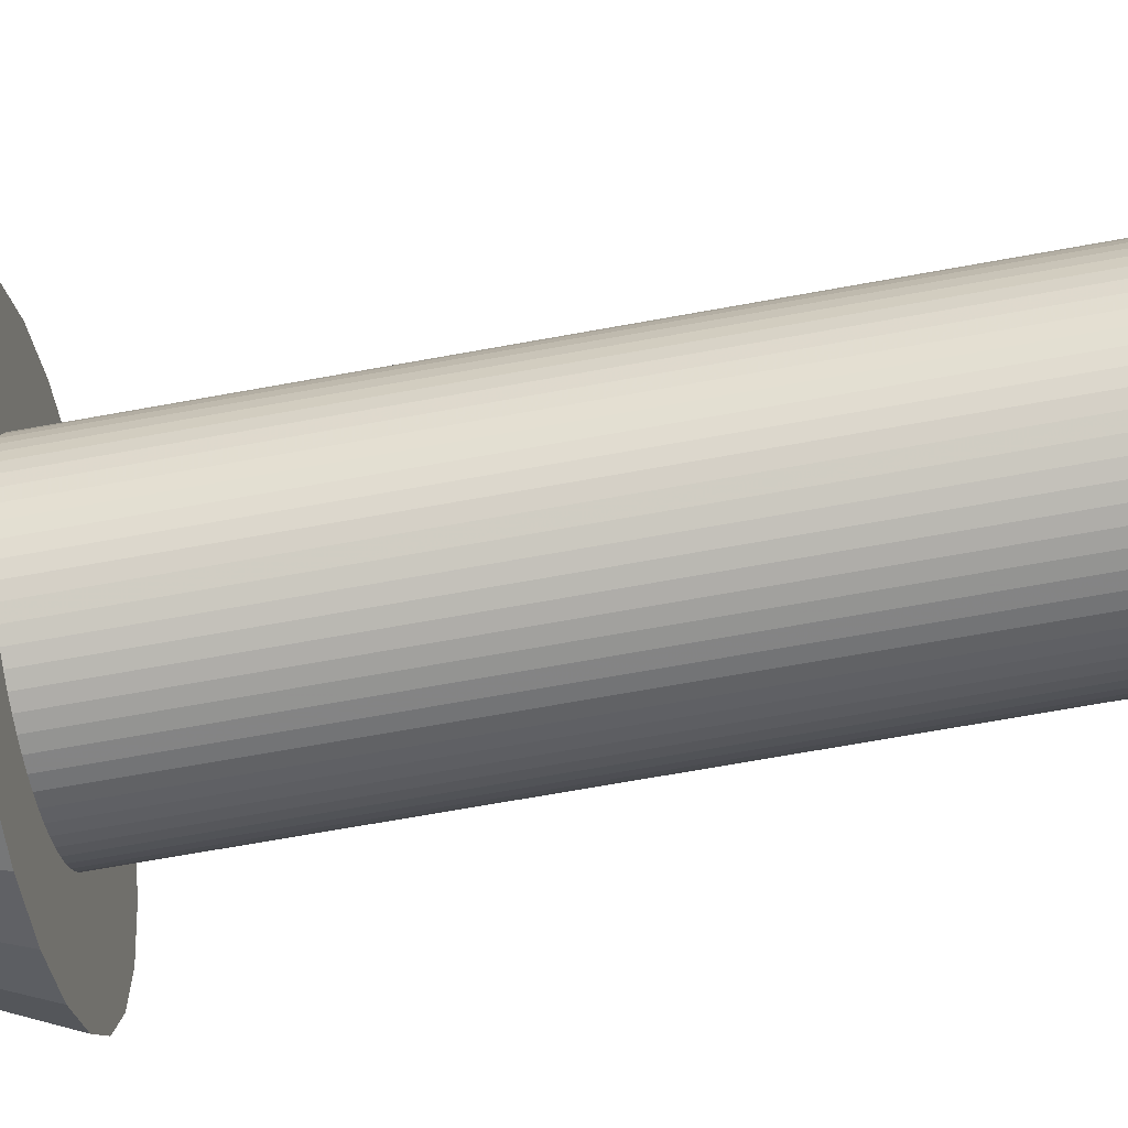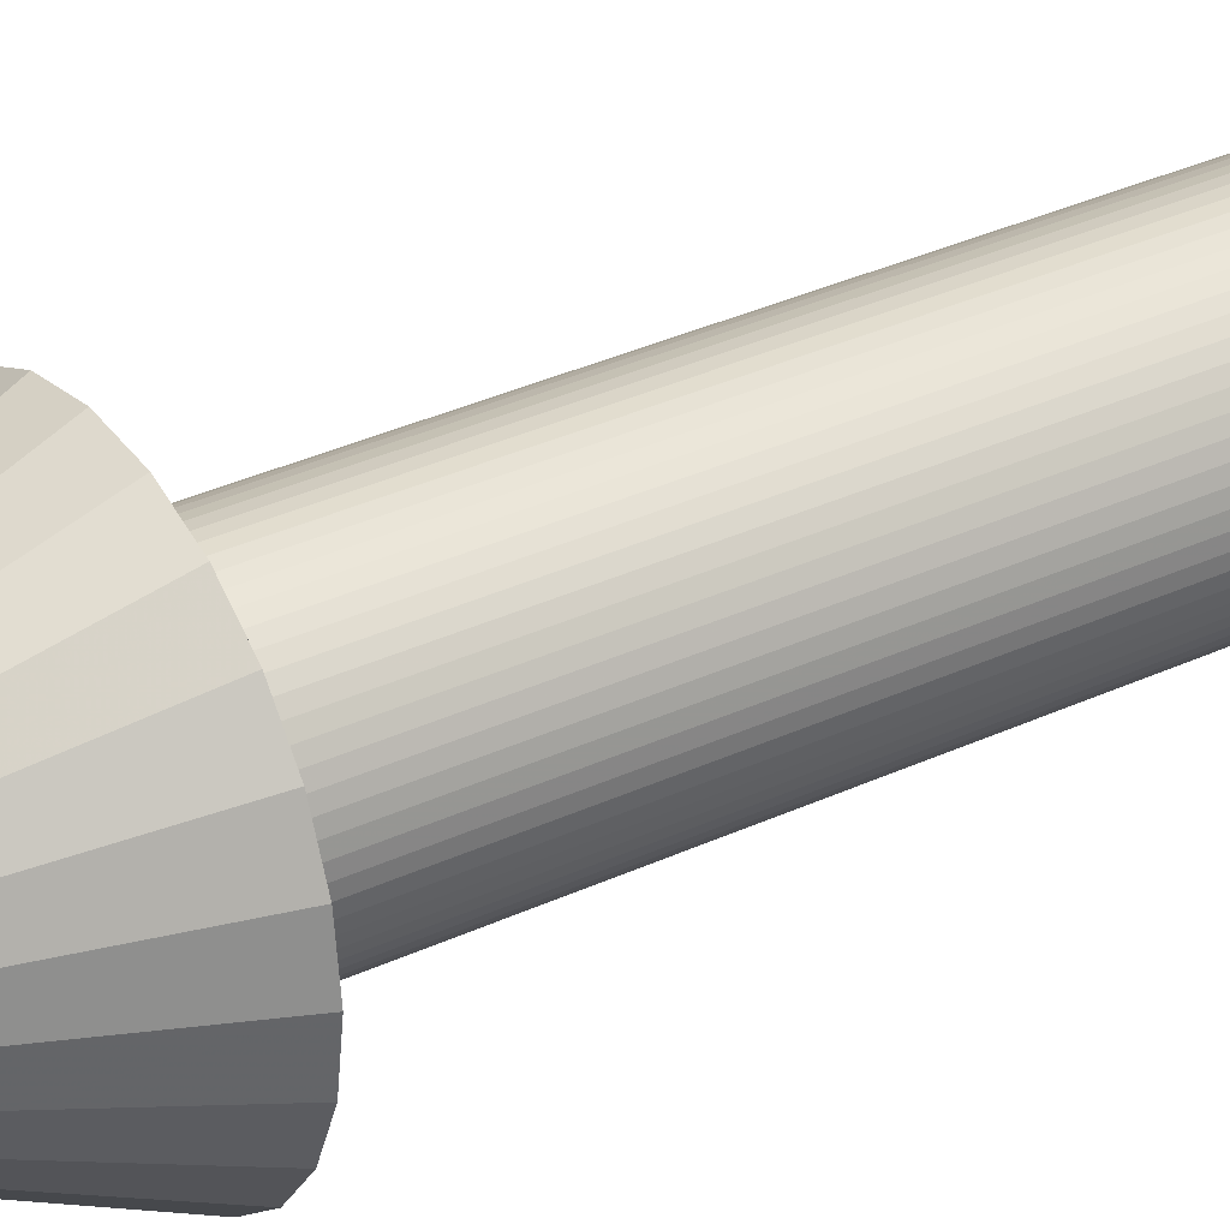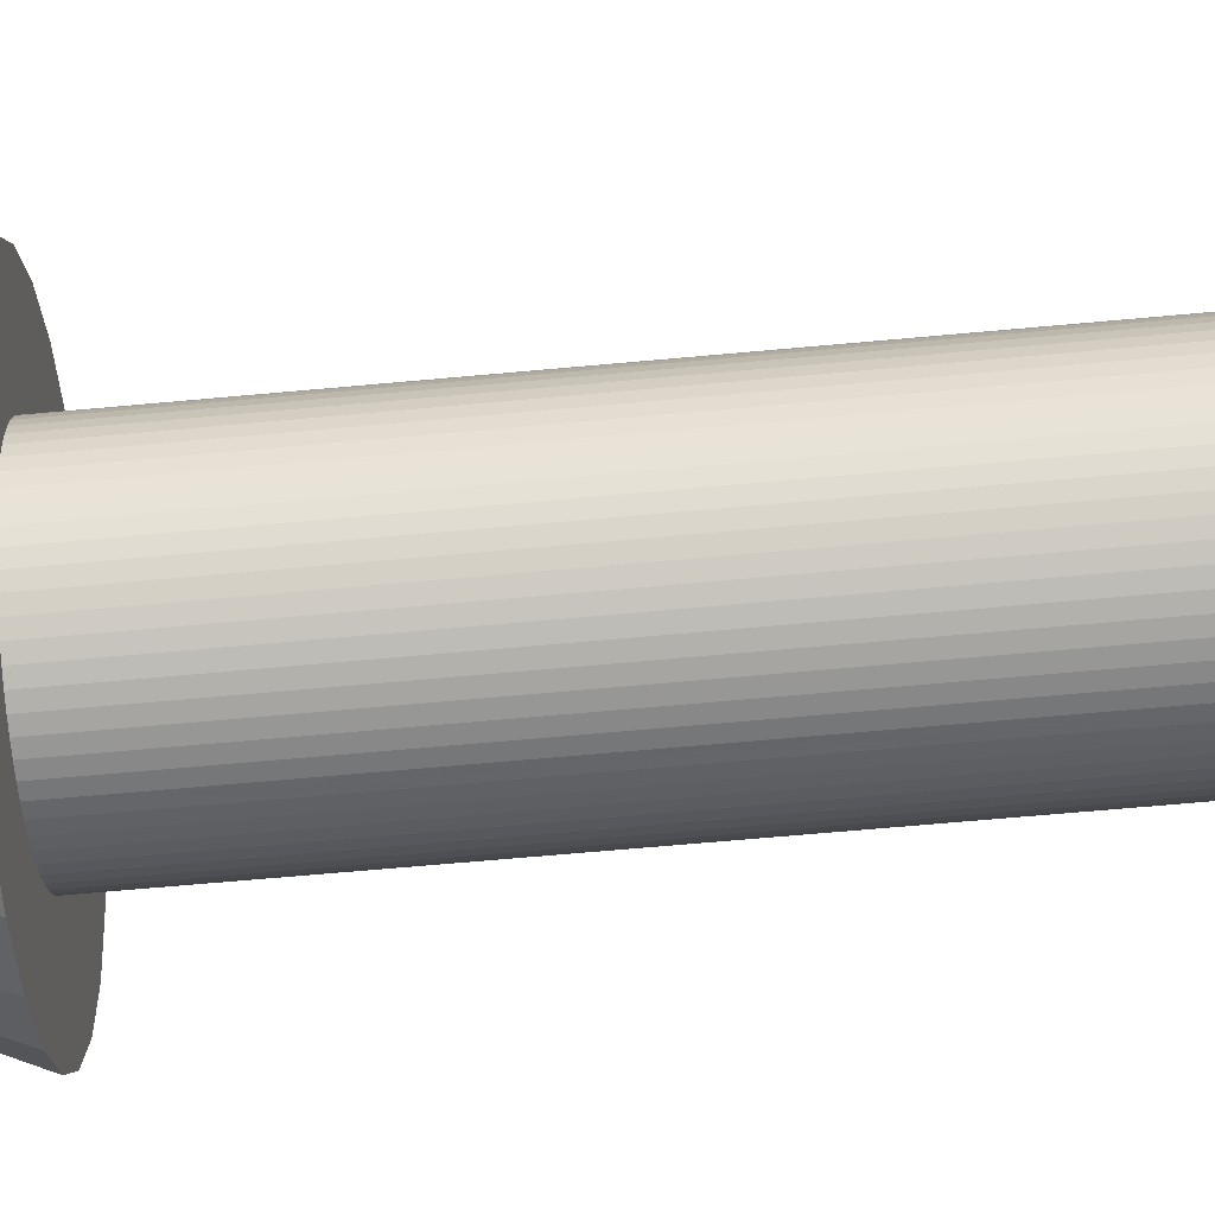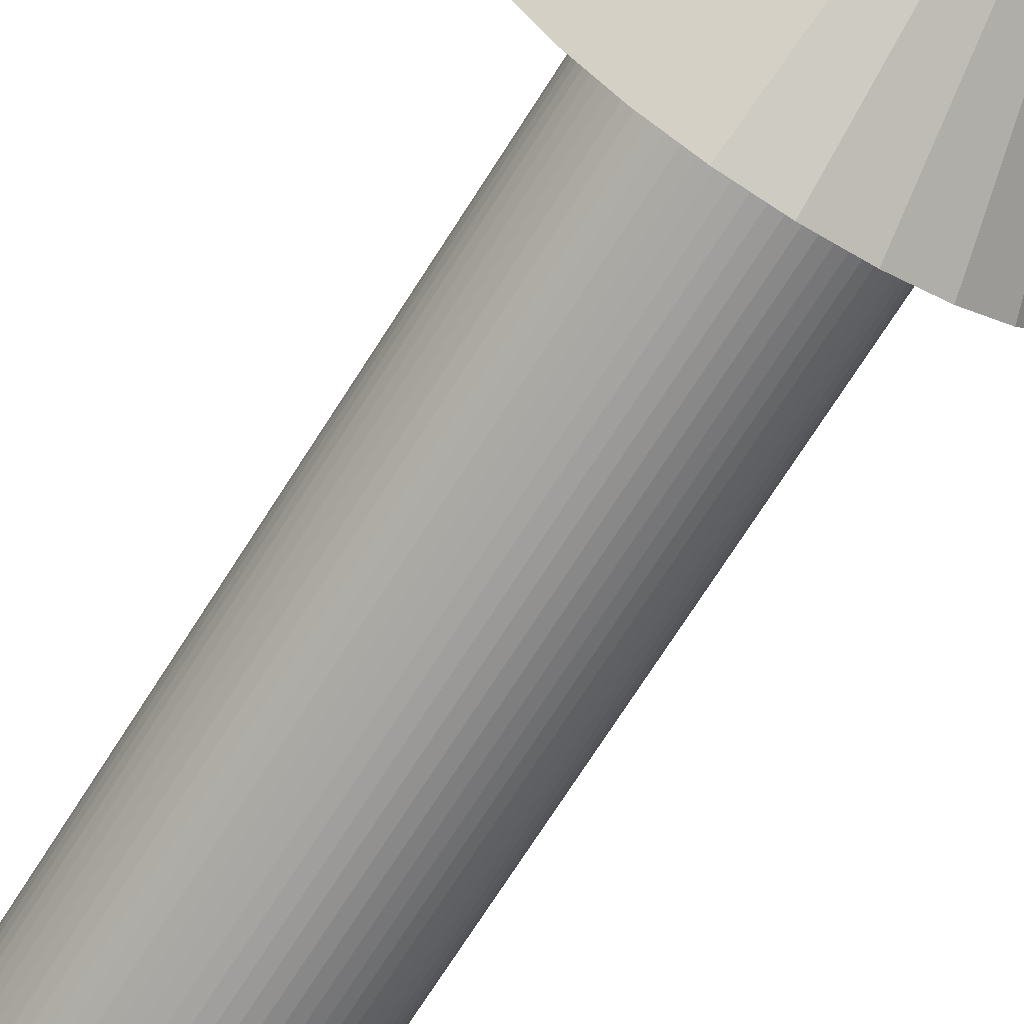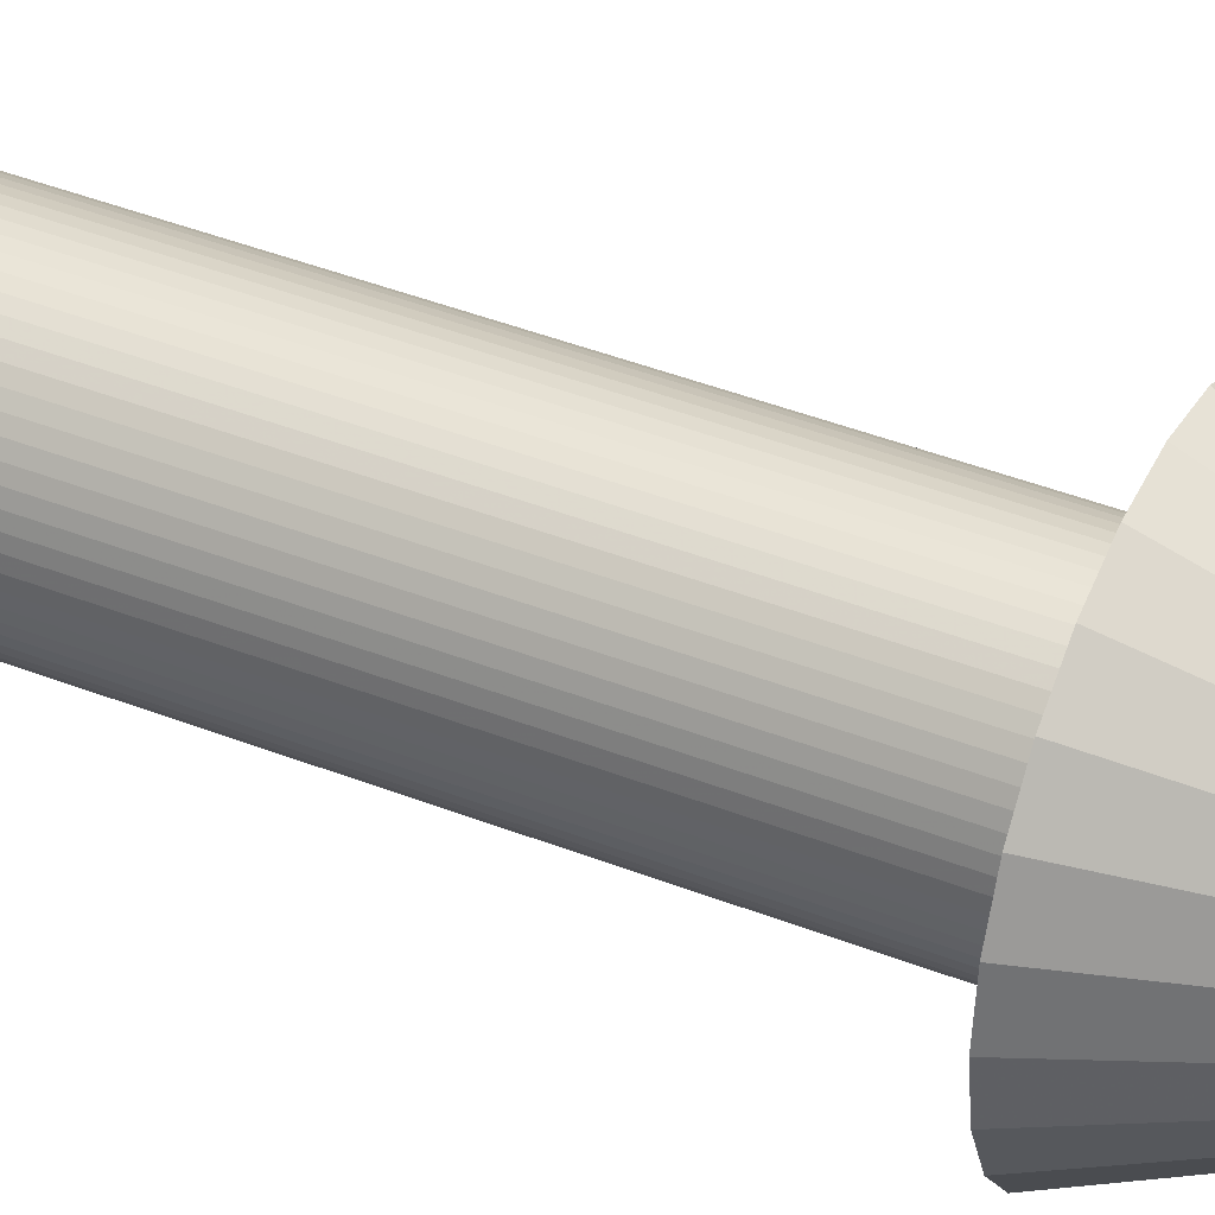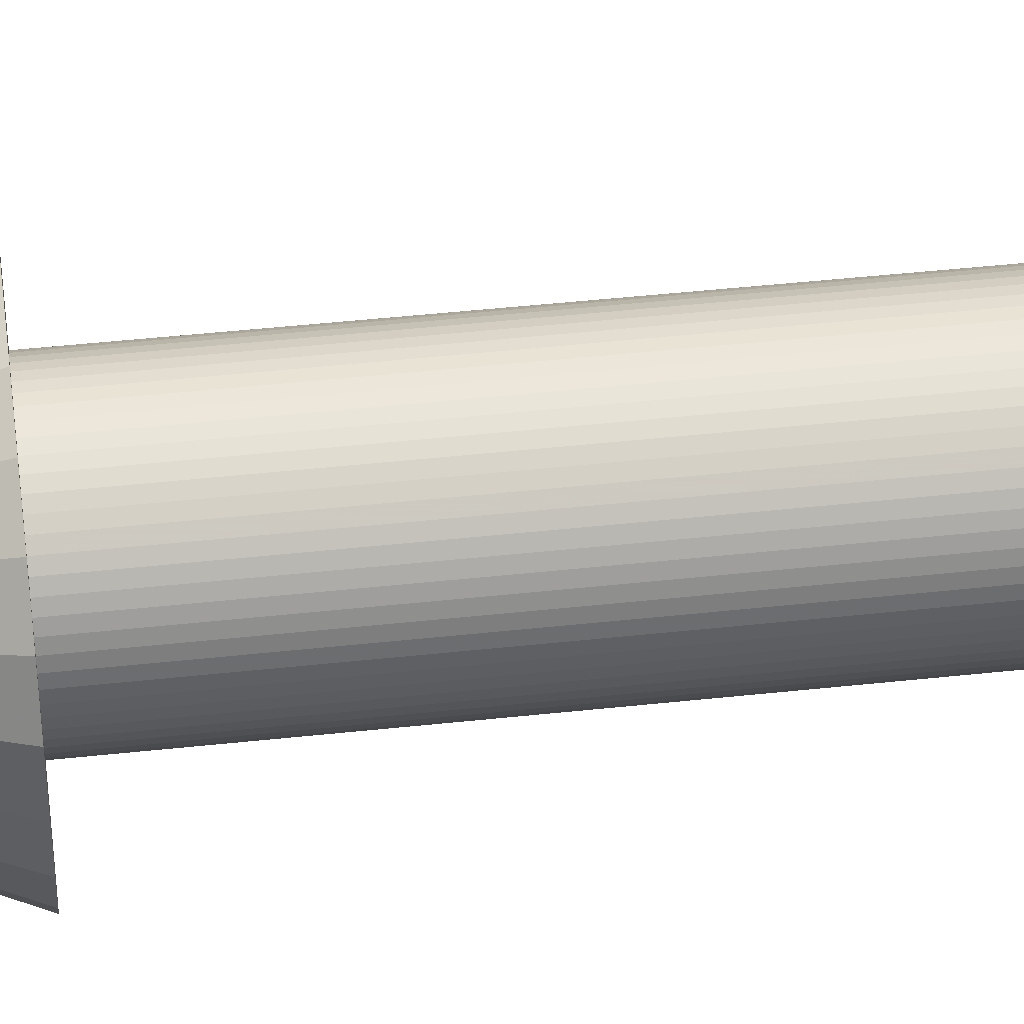
<metadata>
{"format":"obj","ext":"obj","renderer":"f3d","projection":"perspective","resolution":1024,"background":"white","views":[{"elev":-58.8,"azim":101.2,"up":"+Y"},{"elev":32.1,"azim":56.4,"up":"+Y"},{"elev":-54.4,"azim":95.9,"up":"+Y"},{"elev":-70.2,"azim":-32.2,"up":"+Y"},{"elev":41.2,"azim":-64.3,"up":"+Y"},{"elev":45.0,"azim":82.8,"up":"+Y"}]}
</metadata>
<code>
o obj_0
v 2.22 		2.923 		35
v 2.608 		2.981 		35
v -1.95 		-5.95 		35
v -3.062 		-4.5 		35
v 1.839 		2.828 		35
v -3.761 		-2.812 		35
v -4 		-1 		35
v -3.761 		0.812 		35
v -3.062 		2.5 		35
v -1.95 		3.95 		35
v -0.923 		-1.78 		35
v -0.828 		-2.161 		35
v 1.469 		2.696 		35
v -1 		-1 		35
v 1.114 		2.528 		35
v -0.696 		-2.531 		35
v 0.778 		2.326 		35
v -0.528 		-2.886 		35
v 0.462 		2.092 		35
v -0.326 		-3.222 		35
v 0.172 		1.828 		35
v -0.092 		-3.538 		35
v 0 		-3.639 		35
v -0.092 		1.538 		35
v -0.326 		1.222 		35
v -0.528 		0.886 		35
v -0.696 		0.531 		35
v -0.828 		0.161 		35
v 5.533 		-4.096 		35
v 5.538 		-4.092 		35
v 5.828 		-3.828 		35
v 6.092 		-3.538 		35
v 6.326 		-3.222 		35
v 6.528 		-2.886 		35
v 6.696 		-2.531 		35
v 6.828 		-2.161 		35
v 6.923 		-1.78 		35
v 6.981 		-1.392 		35
v 7 		-1 		35
v 6.981 		-0.608 		35
v 6.923 		-0.22 		35
v 6.868 		0 		35
v 4.161 		-4.828 		35
v 4.531 		-4.696 		35
v 4.886 		-4.528 		35
v 5.222 		-4.326 		35
v 3 		-5 		35
v 3.392 		-4.981 		35
v 3.78 		-4.923 		35
v 0.172 		-3.828 		35
v 0.462 		-4.092 		35
v 0.778 		-4.326 		35
v 1.114 		-4.528 		35
v 1.469 		-4.696 		35
v 1.839 		-4.828 		35
v 2.22 		-4.923 		35
v 2.608 		-4.981 		35
v -0.923 		-0.22 		35
v -0.981 		-0.608 		35
v -0.981 		-1.392 		35
v 7.95 		-5.95 		35
v 6.5 		-7.062 		35
v 4.812 		-7.761 		35
v 3 		-8 		35
v 1.188 		-7.761 		35
v -0.5 		-7.062 		35
v 4.161 		2.828 		0
v 4.531 		2.696 		0
v 4.886 		2.528 		0
v 5.222 		2.326 		0
v 5.538 		2.092 		0
v 5.828 		1.828 		0
v 6.092 		1.538 		0
v 6.326 		1.222 		0
v 6.528 		0.886 		0
v 6.696 		0.531 		0
v 6.828 		0.161 		0
v 0.172 		1.828 		0
v 0.462 		2.092 		0
v 0.778 		2.326 		0
v 1.114 		2.528 		0
v 1.469 		2.696 		0
v 1.839 		2.828 		0
v 2.22 		2.923 		0
v 2.608 		2.981 		0
v 3 		3 		0
v 3.392 		2.981 		0
v 3.78 		2.923 		0
v -0.828 		0.161 		0
v -0.696 		0.531 		0
v -0.528 		0.886 		0
v -0.326 		1.222 		0
v -0.092 		1.538 		0
v 6.923 		-0.22 		0
v 6.981 		-0.608 		0
v 7 		-1 		0
v 6.981 		-1.392 		0
v 6.923 		-1.78 		0
v 6.828 		-2.161 		0
v 6.696 		-2.531 		0
v 6.528 		-2.886 		0
v 6.326 		-3.222 		0
v 6.092 		-3.538 		0
v 5.828 		-3.828 		0
v 5.538 		-4.092 		0
v 5.222 		-4.326 		0
v 4.886 		-4.528 		0
v 4.531 		-4.696 		0
v 4.161 		-4.828 		0
v 3 		-5 		0
v 2.608 		-4.981 		0
v 2.22 		-4.923 		0
v 1.839 		-4.828 		0
v 1.469 		-4.696 		0
v 1.114 		-4.528 		0
v 0.778 		-4.326 		0
v 0.462 		-4.092 		0
v 0.172 		-3.828 		0
v 3.78 		-4.923 		0
v 3.392 		-4.981 		0
v -0.092 		-3.538 		0
v -0.326 		-3.222 		0
v -0.528 		-2.886 		0
v -0.696 		-2.531 		0
v -0.828 		-2.161 		0
v -0.923 		-1.78 		0
v -0.981 		-1.392 		0
v -1 		-1 		0
v -0.981 		-0.608 		0
v -0.923 		-0.22 		0
v 7.95 		3.95 		35
v 9.062 		2.5 		35
v 9.761 		0.812 		35
v 10 		-1 		35
v 9.761 		-2.812 		35
v 9.062 		-4.5 		35
v -0.5 		5.062 		35
v 1.188 		5.761 		35
v 3 		6 		35
v 4.812 		5.761 		35
v 6.5 		5.062 		35
v 3 		3 		35
v 3 		-1 		51
v 6.828 		0.161 		35
v 6.696 		0.531 		35
v 6.528 		0.886 		35
v 6.326 		1.222 		35
v 6.092 		1.538 		35
v 5.828 		1.828 		35
v 5.538 		2.092 		35
v 5.222 		2.326 		35
v 4.886 		2.528 		35
v 4.531 		2.696 		35
v 4.161 		2.828 		35
v 3.78 		2.923 		35
v 3.392 		2.981 		35
g group_0_16089887
f 6 7 60
f 14 60 7
f 8 59 7
f 9 27 8
f 10 24 9
f 14 7 59
f 60 11 6
f 11 12 6
f 15 17 137
f 10 137 19
f 17 19 137
f 18 20 4
f 20 22 4
f 3 4 22
f 19 21 10
f 24 10 21
f 25 9 24
f 26 9 25
f 27 9 26
f 28 8 27
f 31 32 61
f 33 136 32
f 34 136 33
f 135 136 35
f 36 37 135
f 134 135 38
f 38 39 134
f 133 134 40
f 41 42 133
f 42 144 133
f 44 45 62
f 45 46 62
f 46 29 62
f 61 62 29
f 29 30 61
f 30 31 61
f 49 43 63
f 43 44 63
f 62 63 44
f 22 23 3
f 23 50 3
f 50 51 3
f 52 66 51
f 53 66 52
f 65 66 54
f 55 56 65
f 64 65 57
f 57 47 64
f 63 64 48
f 58 8 28
f 59 8 58
f 4 6 16
f 12 16 6
f 47 57 111
f 16 18 4
f 16 125 124
f 124 123 16
f 13 83 82
f 82 81 13
f 20 18 122
f 122 22 20
f 41 94 42
f 76 145 77
f 146 76 75
f 146 75 74
f 91 26 25
f 91 90 26
f 72 149 148
f 100 99 35
f 154 67 88
f 101 34 33
f 98 37 36
f 37 98 38
f 100 35 101
f 95 40 39
f 95 41 40
f 43 49 109
f 114 54 53
f 54 114 55
f 113 55 114
f 109 44 43
f 17 80 19
f 113 56 55
f 111 57 56
f 46 45 106
f 30 29 105
f 14 127 60
f 127 11 60
f 125 16 12
f 16 123 18
f 123 122 18
f 22 121 23
f 117 51 50
f 144 42 77
f 144 77 145
f 51 117 52
f 146 145 76
f 103 32 31
f 149 72 71
f 103 102 32
f 33 32 102
f 69 152 151
f 33 102 101
f 87 156 88
f 86 142 87
f 156 87 142
f 142 86 2
f 85 2 86
f 2 85 1
f 84 1 85
f 84 83 1
f 5 1 83
f 83 13 5
f 14 59 128
f 15 13 81
f 14 128 127
f 81 17 15
f 39 96 95
f 19 78 21
f 125 12 11
f 21 78 24
f 24 78 93
f 93 25 24
f 26 90 27
f 27 90 28
f 89 28 90
f 89 58 28
f 46 106 29
f 45 107 106
f 47 110 48
f 120 48 110
f 34 101 35
f 36 35 99
f 47 48 64
f 56 57 65
f 54 55 65
f 53 54 66
f 3 51 66
f 48 49 63
f 120 49 48
f 36 99 98
f 97 38 98
f 39 38 97
f 61 143 62
f 50 118 117
f 116 52 117
f 52 116 53
f 115 53 116
f 53 115 114
f 69 106 68
f 70 106 69
f 71 106 70
f 72 106 71
f 73 106 72
f 74 106 73
f 75 106 74
f 76 106 75
f 77 106 76
f 56 113 112
f 112 111 56
f 47 111 110
f 80 106 79
f 81 106 80
f 82 106 81
f 83 106 82
f 84 106 83
f 85 106 84
f 86 106 85
f 87 106 86
f 88 106 87
f 67 106 88
f 130 129 58
f 59 58 129
f 91 121 90
f 92 121 91
f 93 121 92
f 78 121 93
f 59 129 128
f 95 96 94
f 96 97 94
f 97 98 94
f 77 94 98
f 77 98 99
f 77 99 100
f 77 100 101
f 77 101 102
f 77 102 103
f 77 103 104
f 77 104 105
f 77 105 106
f 67 68 106
f 109 78 108
f 107 108 78
f 112 78 111
f 113 78 112
f 114 78 113
f 115 78 114
f 116 78 115
f 117 78 116
f 118 78 117
f 121 78 118
f 110 111 78
f 78 79 106
f 106 107 78
f 119 78 109
f 119 120 78
f 110 78 120
f 124 125 123
f 122 123 125
f 125 126 122
f 121 122 126
f 121 126 127
f 121 127 128
f 121 128 129
f 121 129 130
f 89 90 121
f 130 89 121
f 19 79 78
f 39 40 134
f 37 38 135
f 35 36 135
f 34 35 136
f 61 32 136
f 40 41 133
f 73 148 74
f 136 143 61
f 72 148 73
f 151 71 70
f 70 69 151
f 131 143 132
f 154 68 67
f 148 149 131
f 149 150 131
f 139 140 156
f 156 142 139
f 142 2 139
f 138 139 2
f 2 1 138
f 1 5 138
f 141 143 131
f 119 49 120
f 109 49 119
f 50 23 118
f 143 139 138
f 138 137 143
f 63 143 64
f 62 143 63
f 17 81 80
f 19 80 79
f 11 127 126
f 135 143 136
f 11 126 125
f 134 143 135
f 133 143 134
f 122 121 22
f 132 143 133
f 118 23 121
f 93 92 25
f 92 91 25
f 141 140 143
f 140 139 143
f 58 89 130
f 106 105 29
f 137 10 143
f 105 104 30
f 31 30 104
f 10 9 143
f 31 104 103
f 9 8 143
f 8 7 143
f 7 6 143
f 6 4 143
f 4 3 143
f 3 66 143
f 66 65 143
f 65 64 143
f 146 147 132
f 145 146 132
f 132 133 145
f 144 145 133
f 39 97 96
f 131 132 148
f 147 148 132
f 41 95 94
f 150 151 141
f 141 131 150
f 77 42 94
f 151 152 141
f 108 44 109
f 74 147 146
f 108 107 44
f 45 44 107
f 74 148 147
f 140 141 153
f 152 153 141
f 149 71 150
f 153 154 140
f 71 151 150
f 154 155 140
f 153 152 68
f 69 68 152
f 155 156 140
f 68 154 153
f 88 155 154
f 88 156 155
f 137 138 13
f 5 13 138
f 13 15 137

</code>
